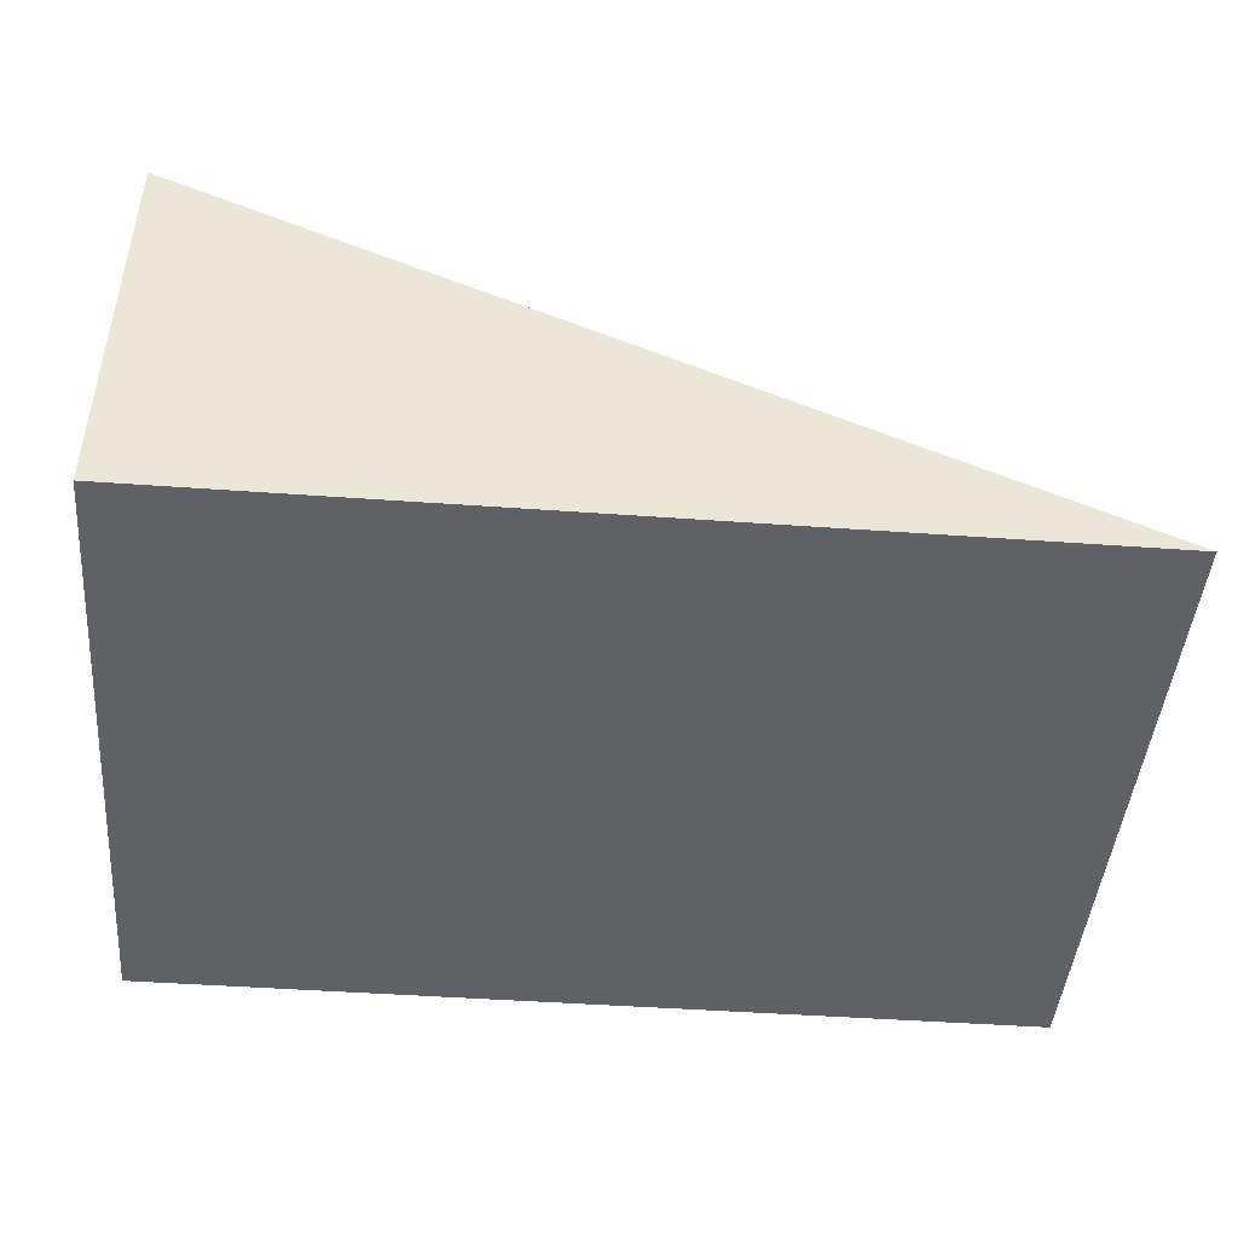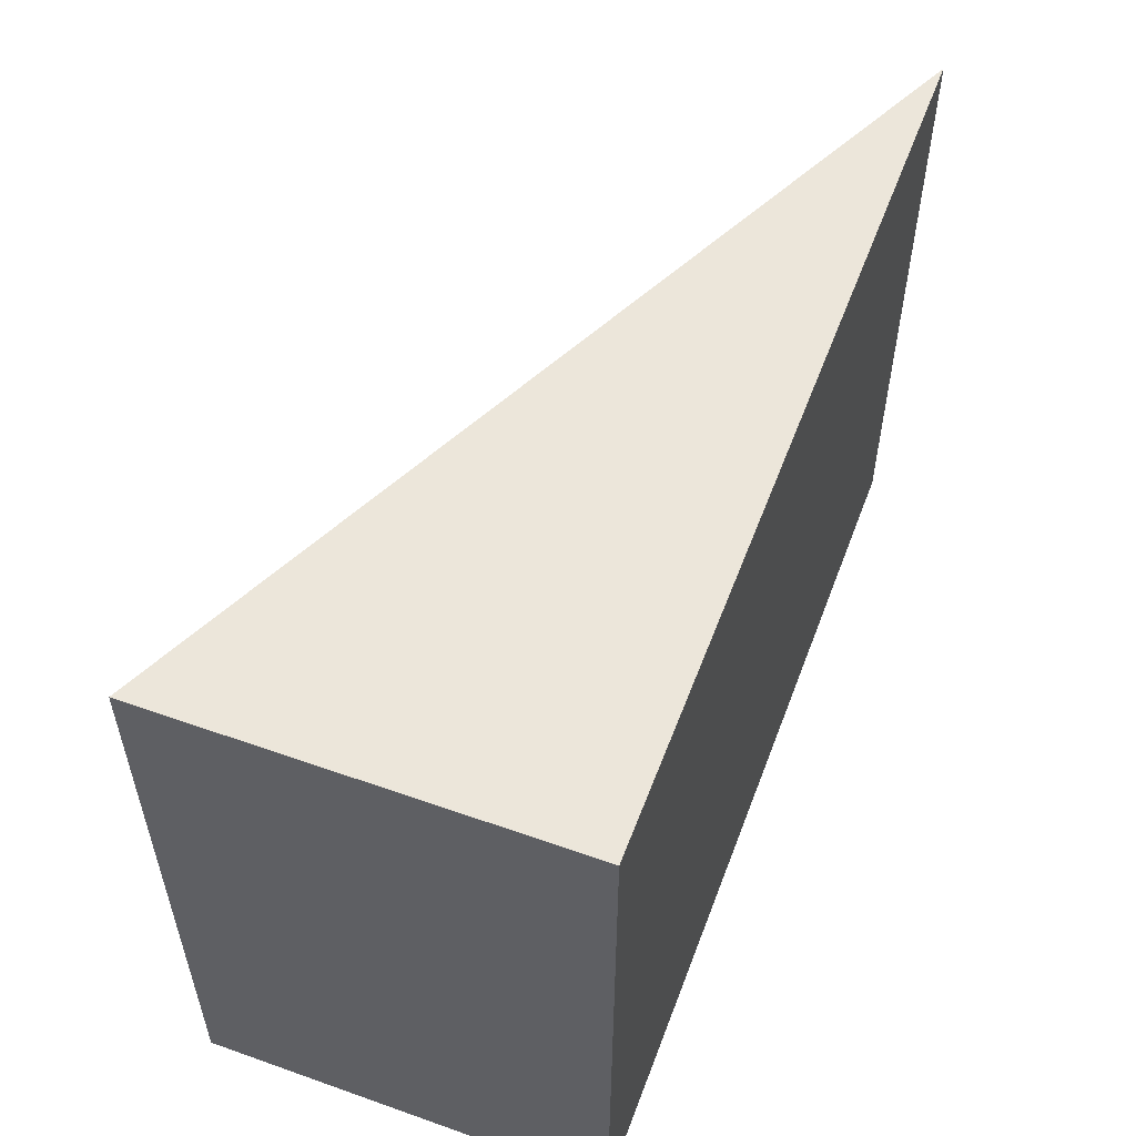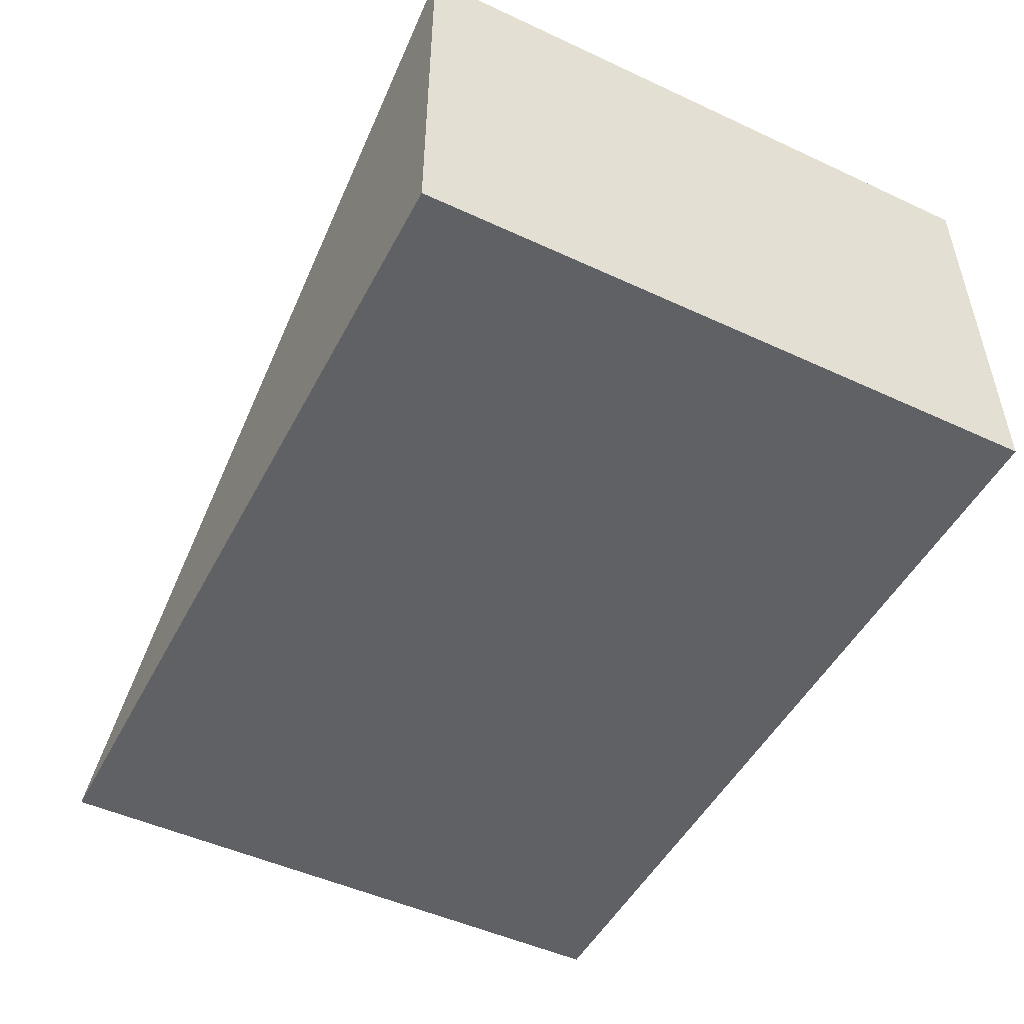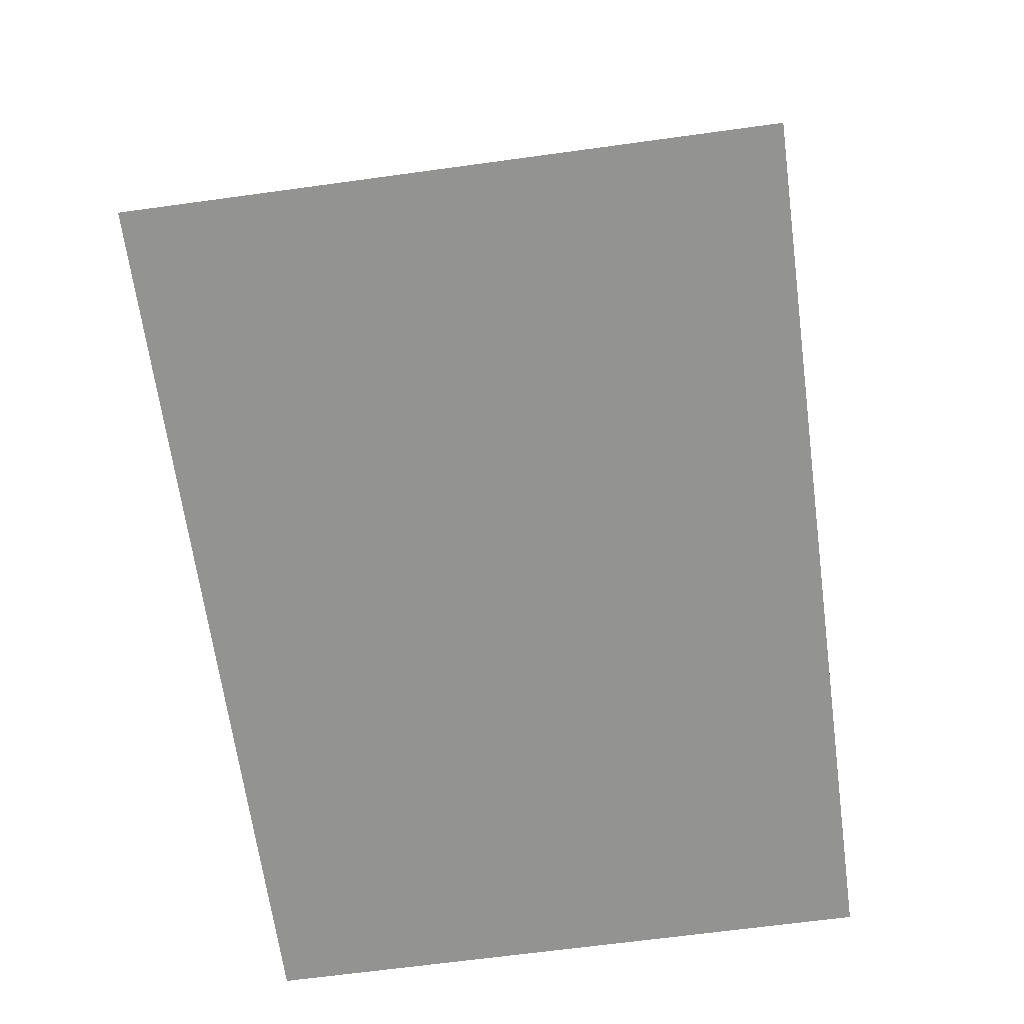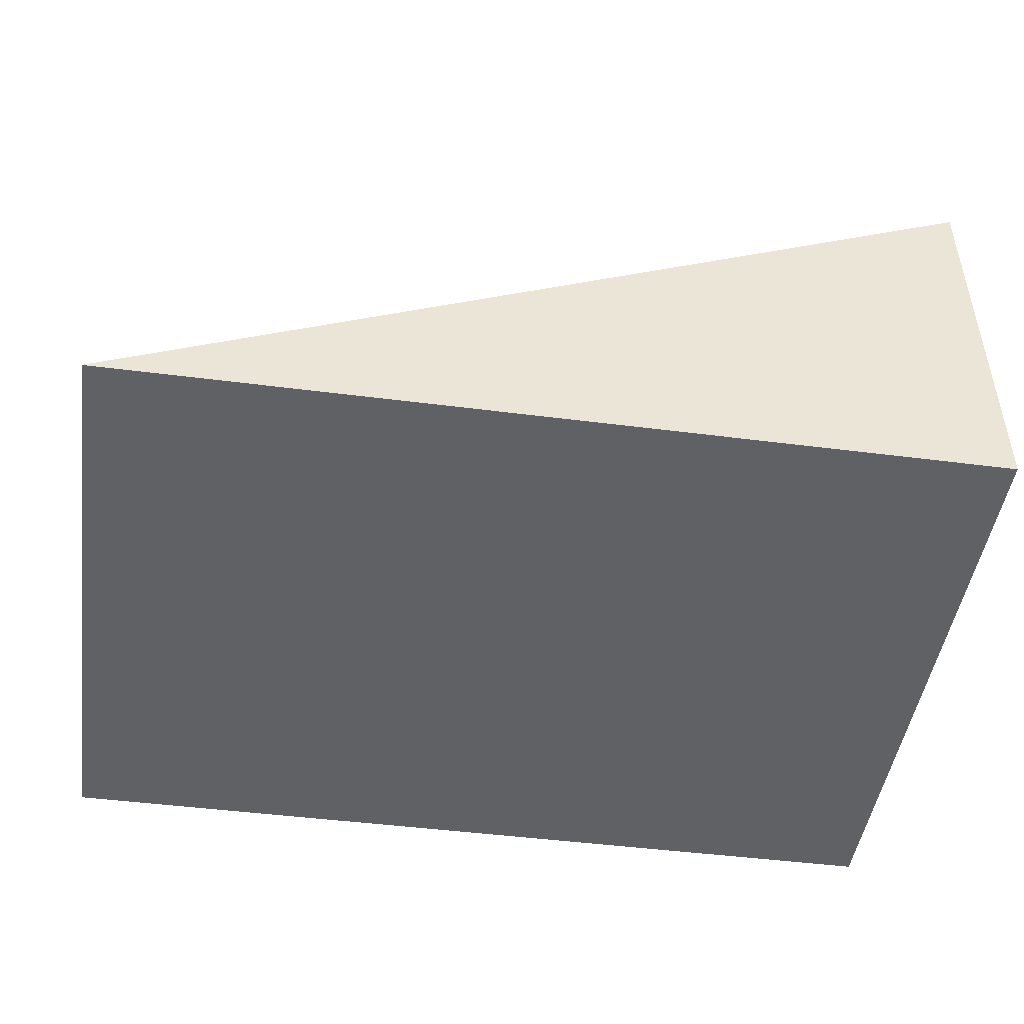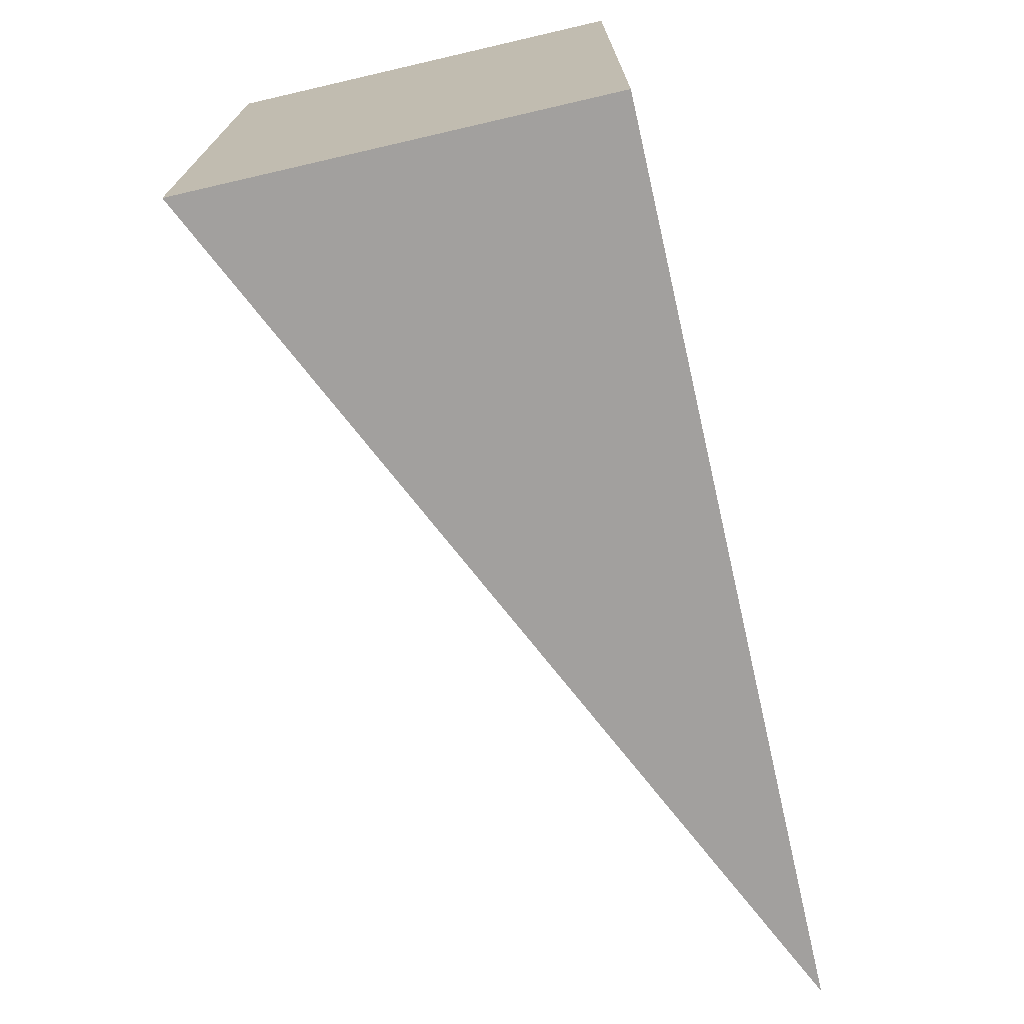
<metadata>
{"format":"obj","ext":"obj","renderer":"f3d","projection":"perspective","resolution":1024,"background":"white","views":[{"elev":-45.4,"azim":175.2,"up":"+Z"},{"elev":54.6,"azim":110.5,"up":"+Y"},{"elev":-49.5,"azim":62.9,"up":"+Z"},{"elev":-66.6,"azim":-82.2,"up":"+Z"},{"elev":-47.0,"azim":-8.3,"up":"+Z"},{"elev":-71.9,"azim":103.0,"up":"+Y"}]}
</metadata>
<code>
g emperors_palace_corridor_to_base_002_stairs_collider003
v -36 16.75 5
v -46.84 16.75 -0.01649
v -46.84 24.44 -0.01649
v -36 24.44 5
v -36 16.75 5
v -36 24.44 5
v -36 24.44 -0.01649
v -36 16.75 -0.01649
v -36 16.75 -0.01649
v -36 24.44 -0.01649
v -46.84 24.44 -0.01649
v -46.84 16.75 -0.01649
v -36 16.75 5
v -36 16.75 -0.01649
v -46.84 16.75 -0.01649
v -46.84 24.44 -0.01649
v -36 24.44 -0.01649
v -36 24.44 5
g emperors_palace_corridor_to_base_002_stairs_collider003_0
f 3 2 1
f 4 3 1
f 7 6 5
f 8 7 5
f 11 10 9
f 12 11 9
f 15 14 13
f 18 17 16

</code>
